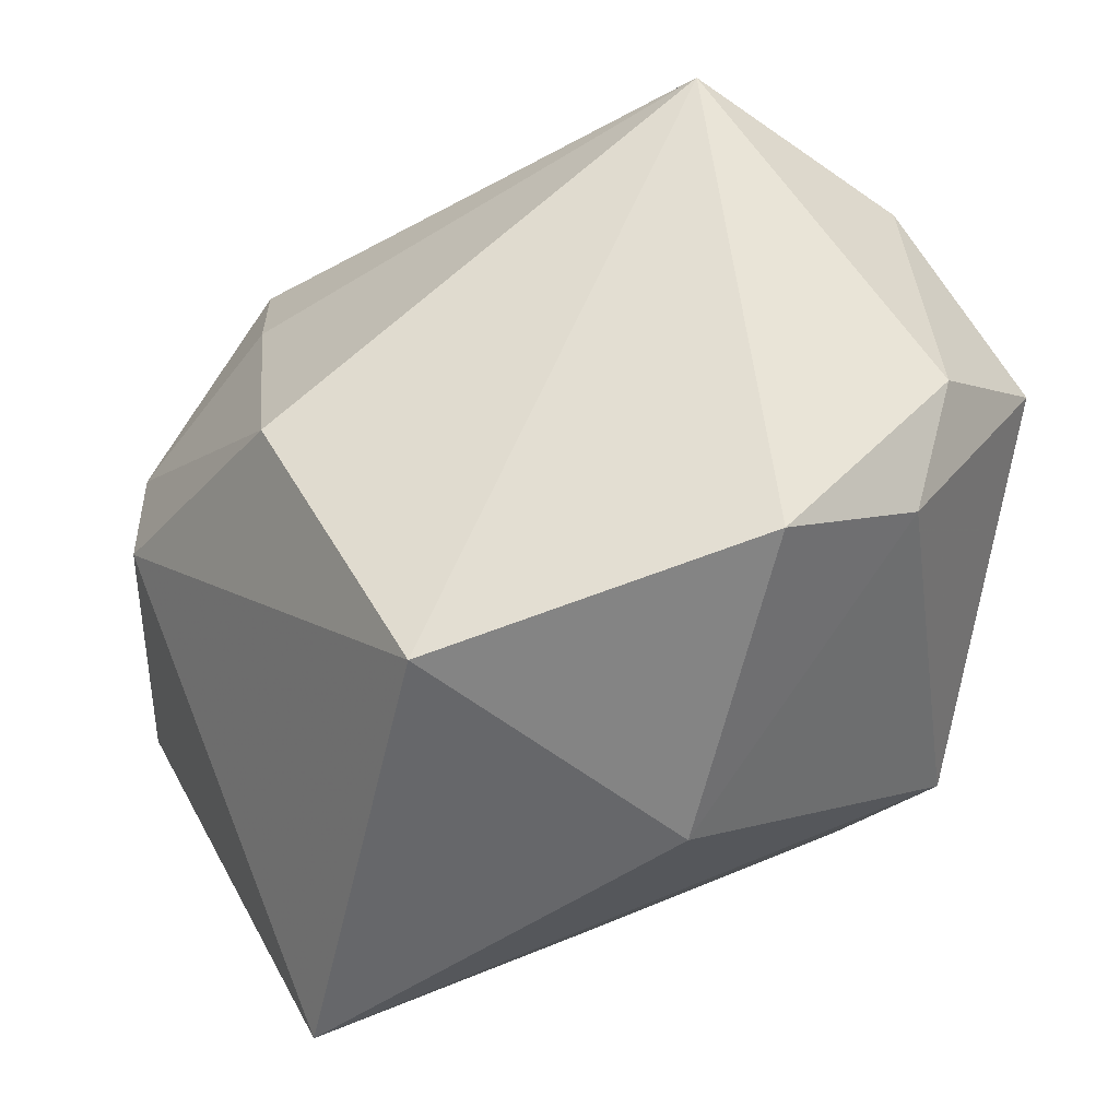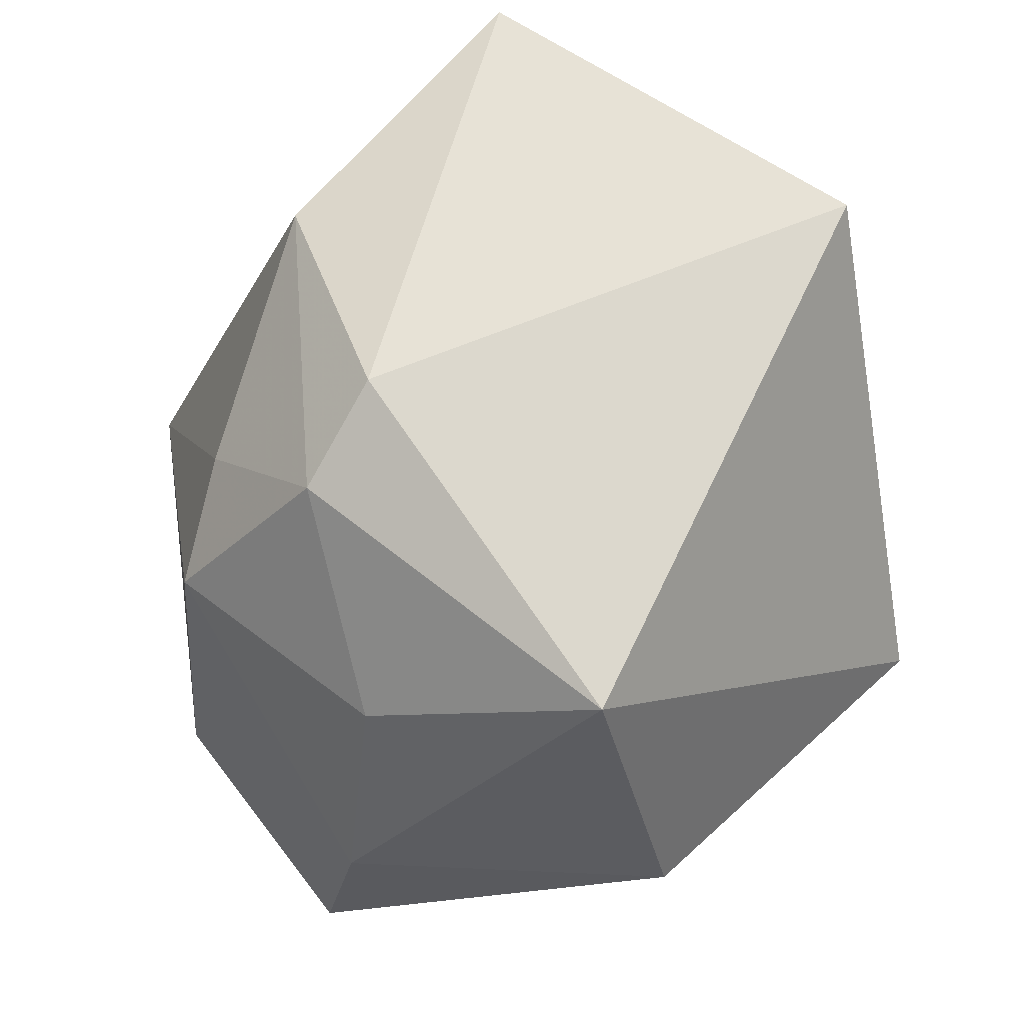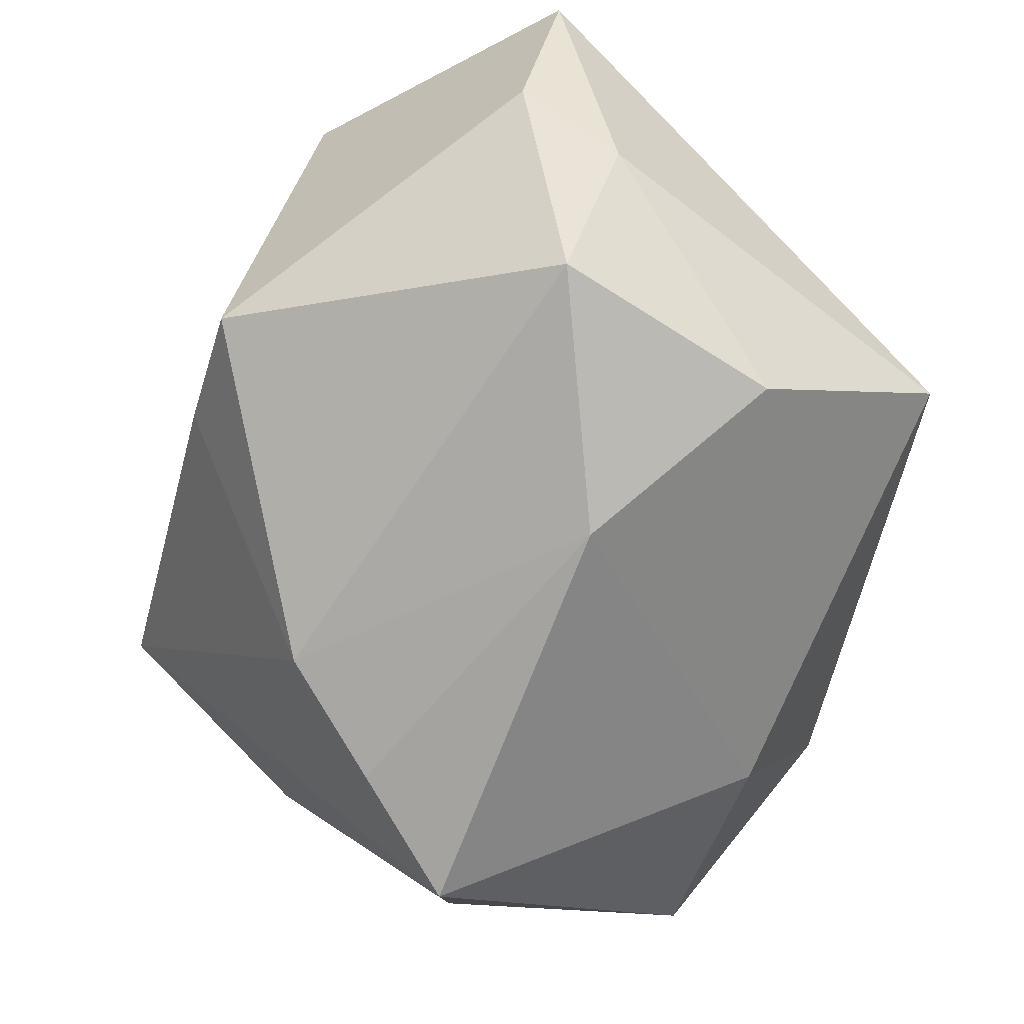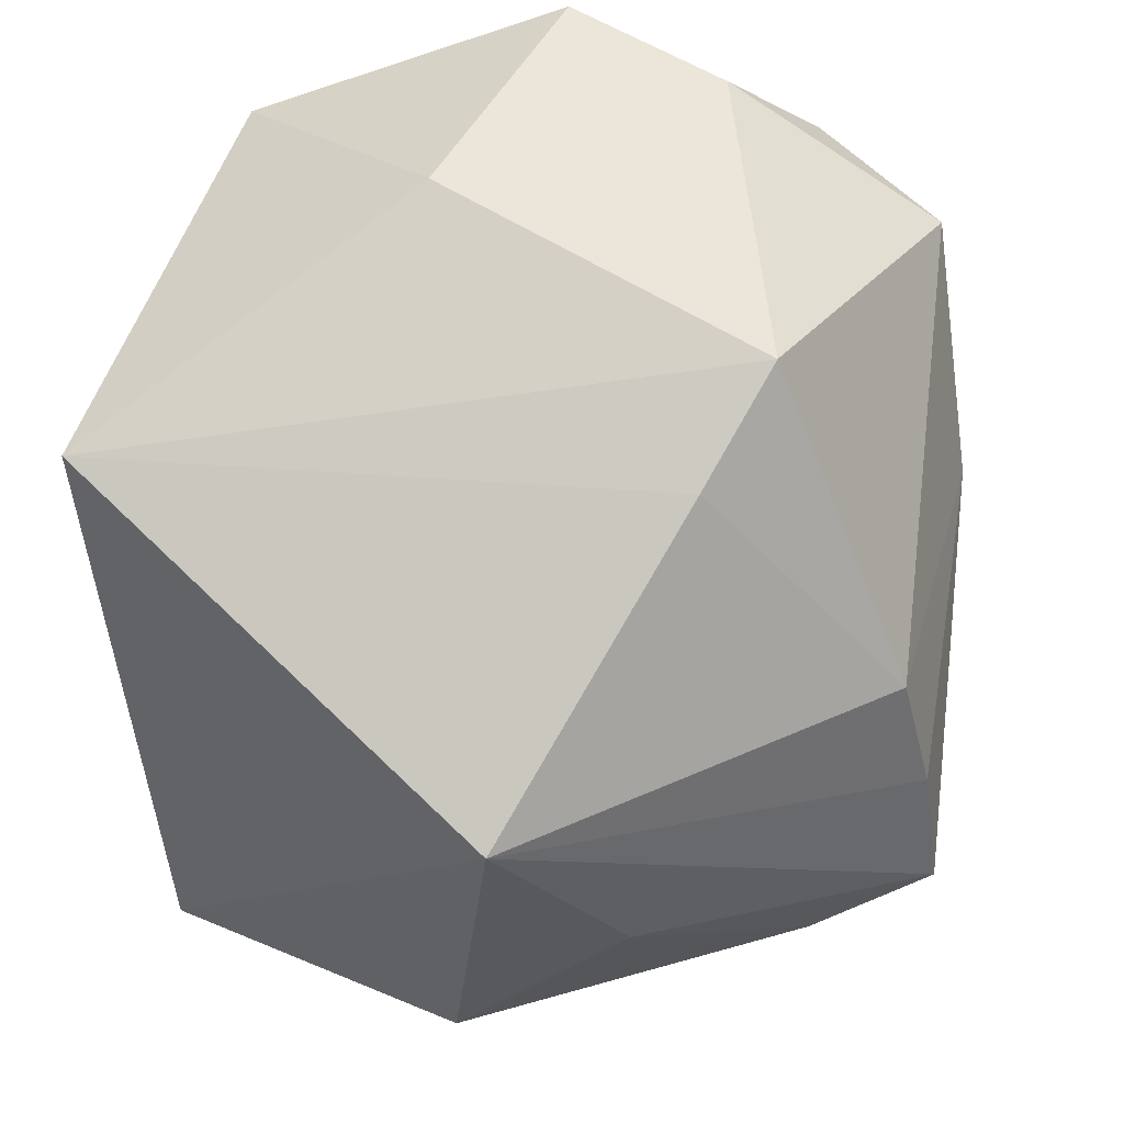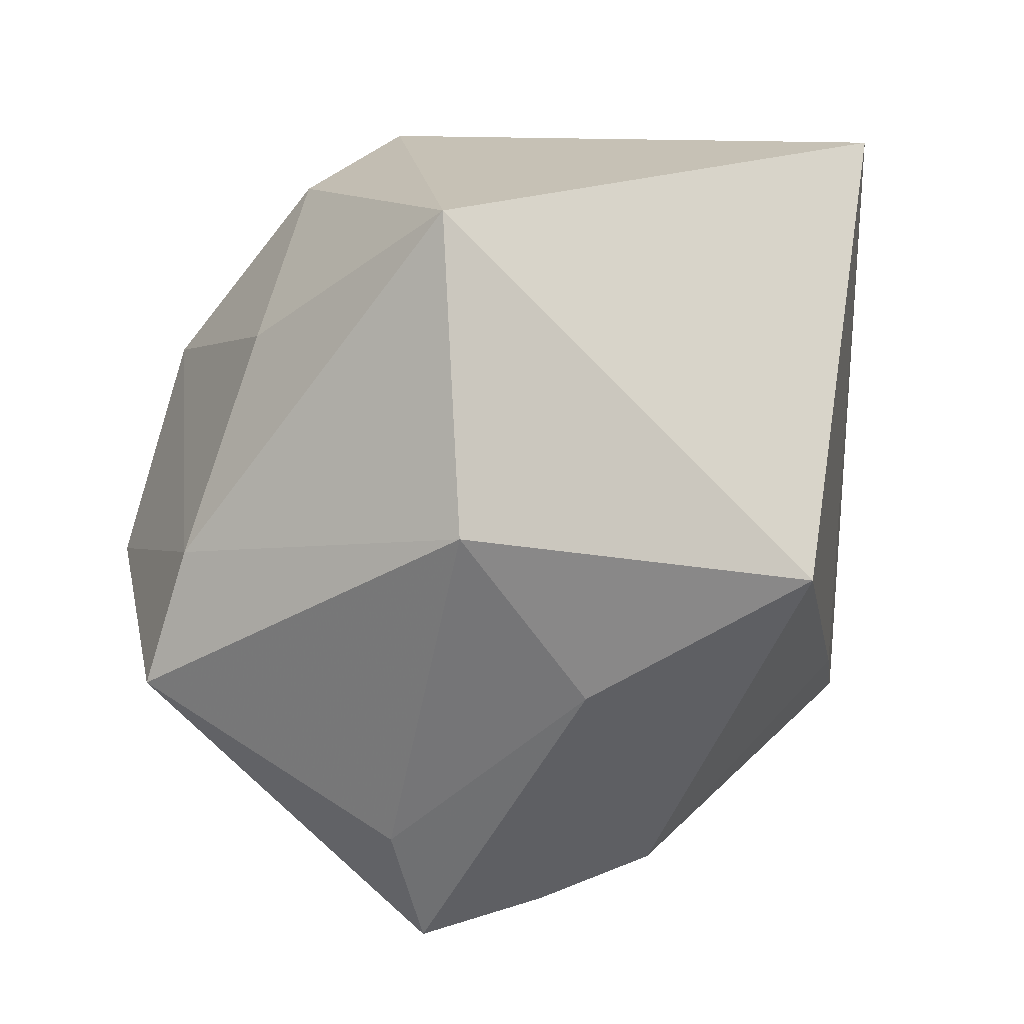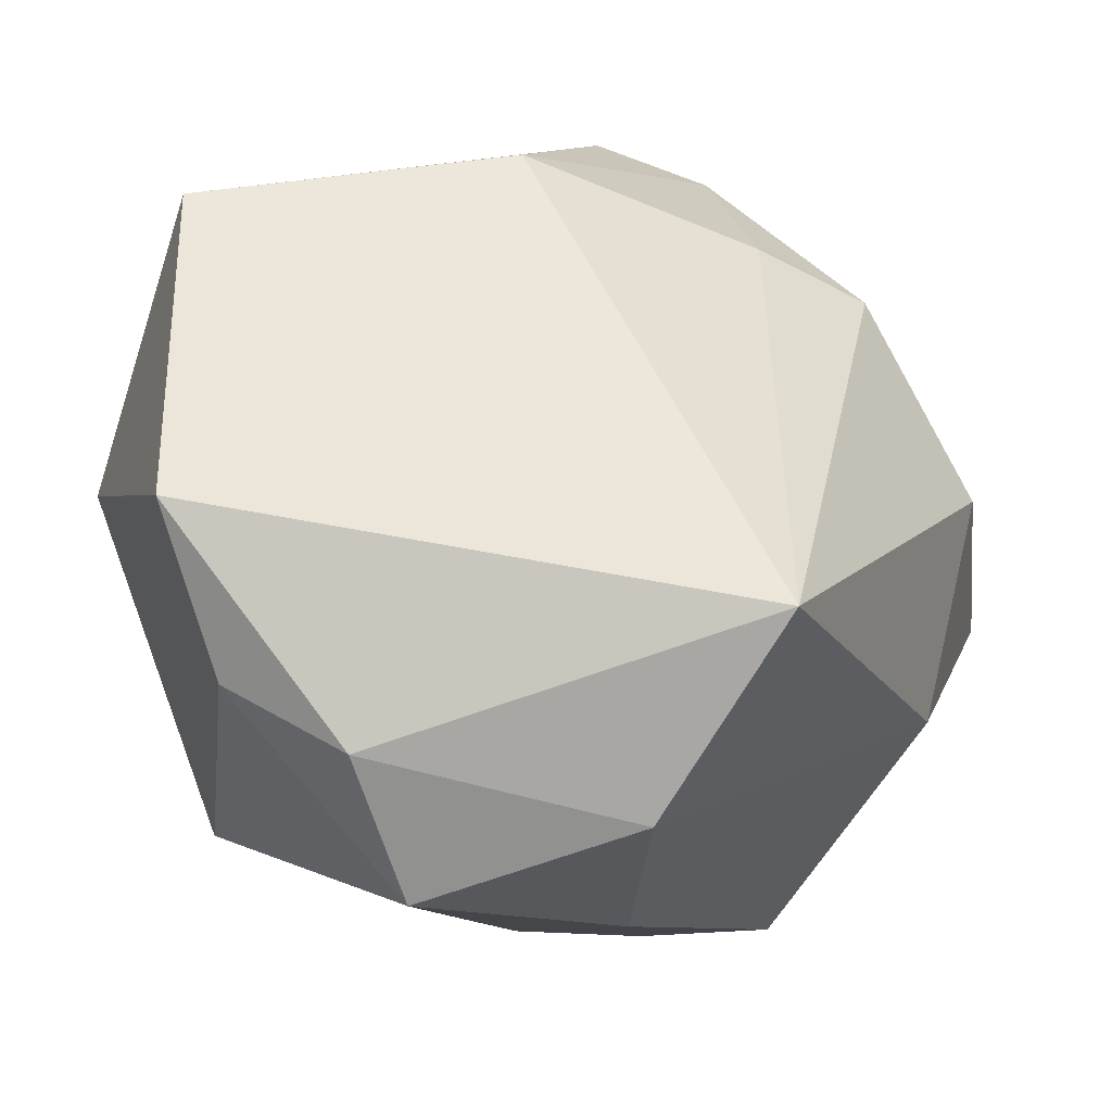
<metadata>
{"format":"obj","ext":"obj","renderer":"f3d","projection":"perspective","resolution":1024,"background":"white","views":[{"elev":50.7,"azim":66.4,"up":"+Y"},{"elev":72.6,"azim":-43.2,"up":"+Z"},{"elev":-79.8,"azim":134.3,"up":"+Z"},{"elev":-32.3,"azim":96.7,"up":"+Y"},{"elev":18.7,"azim":-17.2,"up":"+Z"},{"elev":70.1,"azim":172.5,"up":"+Y"}]}
</metadata>
<code>
v 0.03367 -0.01735 -0.01886
v -0.02744 0.0207 0.02296
v 0.03371 0.03523 -0.02318
v -0.04582 -0.02091 0.004833
v 0.01823 0.02637 -0.04523
v 0.01757 -0.04729 0.003873
v -0.02672 -0.03562 -0.02594
v 0.04652 0.014 0.006444
v -0.04846 0.004586 -0.003051
v -0.002751 0.03384 0.03076
v -0.003775 0.008471 -0.04621
v -0.006177 0.03221 -0.04201
v -0.03547 -0.01373 0.0267
v -0.006993 -0.02845 -0.03968
v 0.03838 -0.01105 0.04376
v 0.03924 -0.005923 -0.02715
v 0.007446 -0.02524 -0.03787
v -0.02224 -0.03218 -0.04007
v 0.03716 0.04459 -0.006583
v -0.03989 -0.0002983 -0.02613
v -0.0247 0.006404 0.03867
v -0.01278 0.009468 0.04376
v -0.03906 0.01351 0.01841
v 0.0324 0.03752 0.02887
v 0.02188 0.038 -0.03266
v -0.0507 -0.02117 -0.00995
v -0.01945 -0.03321 0.04376
v -0.007258 -0.04484 -0.007839
v -0.02195 0.04454 -0.02567
v -0.0219 -0.04729 0.01267
f 15 16 8
f 8 24 15
f 15 24 22
f 22 27 15
f 24 29 10
f 10 22 24
f 23 29 9
f 3 8 16
f 16 5 3
f 30 26 7
f 26 18 7
f 6 27 30
f 15 27 6
f 12 5 11
f 20 18 26
f 26 9 20
f 20 9 29
f 20 29 12
f 12 11 20
f 20 11 18
f 27 13 4
f 30 27 4
f 4 26 30
f 4 9 26
f 4 13 23
f 23 9 4
f 27 22 21
f 21 13 27
f 23 13 21
f 22 10 21
f 25 3 5
f 12 29 25
f 25 5 12
f 28 6 30
f 18 6 28
f 30 7 28
f 28 7 18
f 17 5 16
f 17 11 5
f 23 21 2
f 2 21 10
f 2 29 23
f 2 10 29
f 3 25 19
f 24 8 19
f 8 3 19
f 19 29 24
f 19 25 29
f 1 17 16
f 6 17 1
f 1 16 15
f 15 6 1
f 14 6 18
f 14 17 6
f 18 11 14
f 11 17 14

</code>
